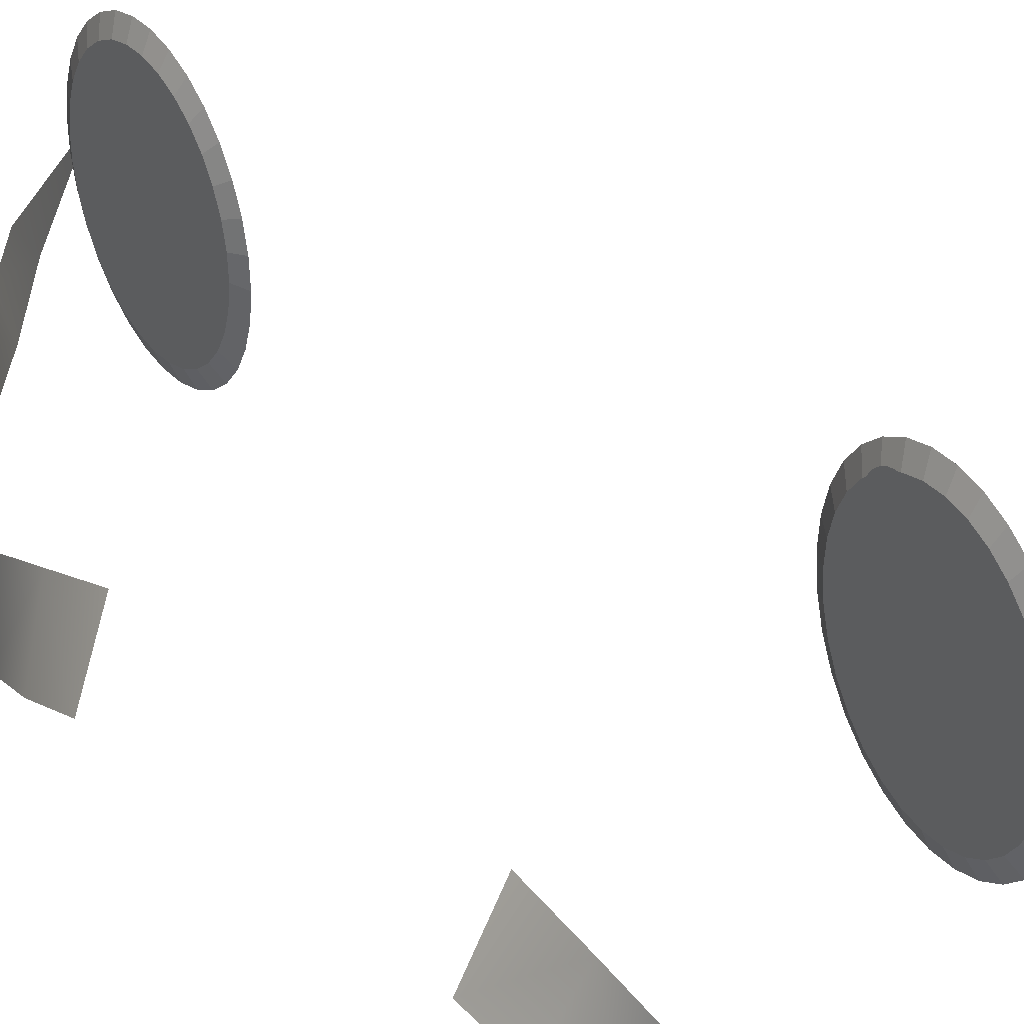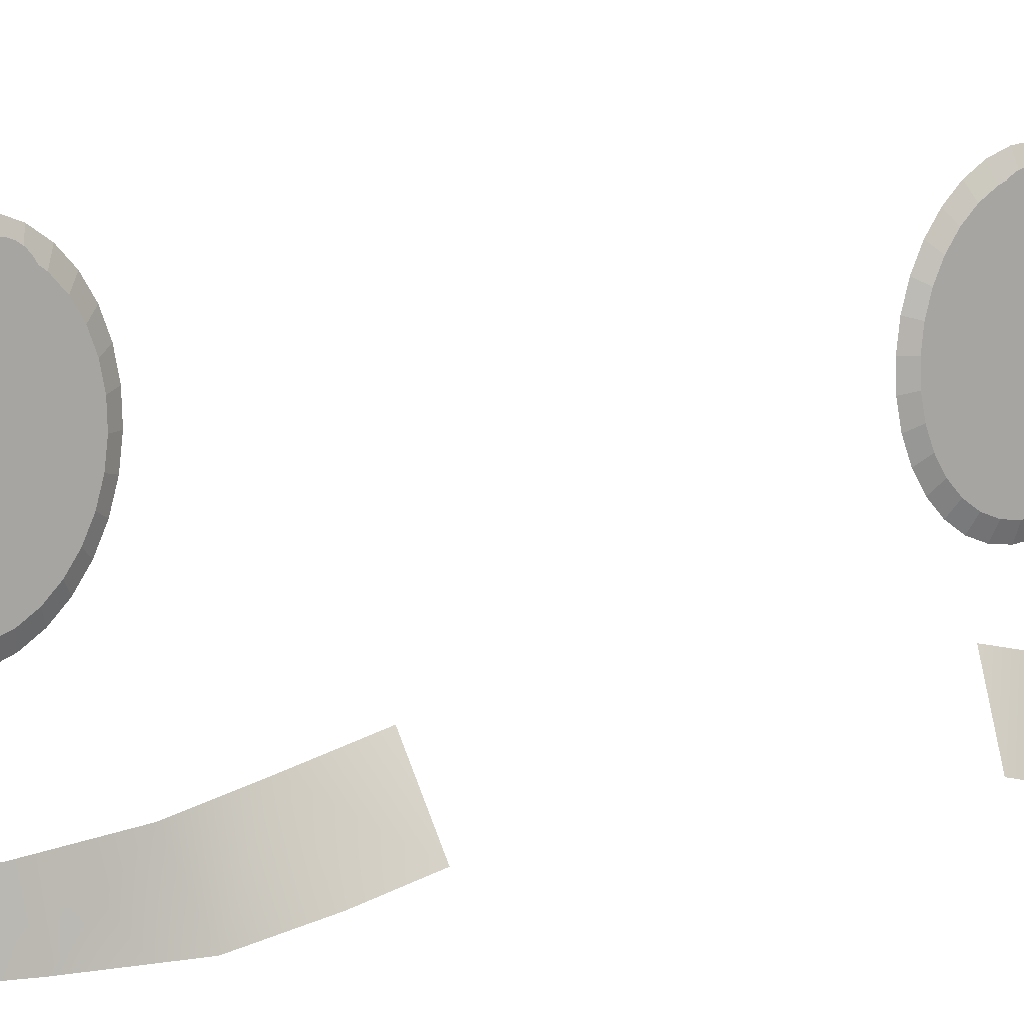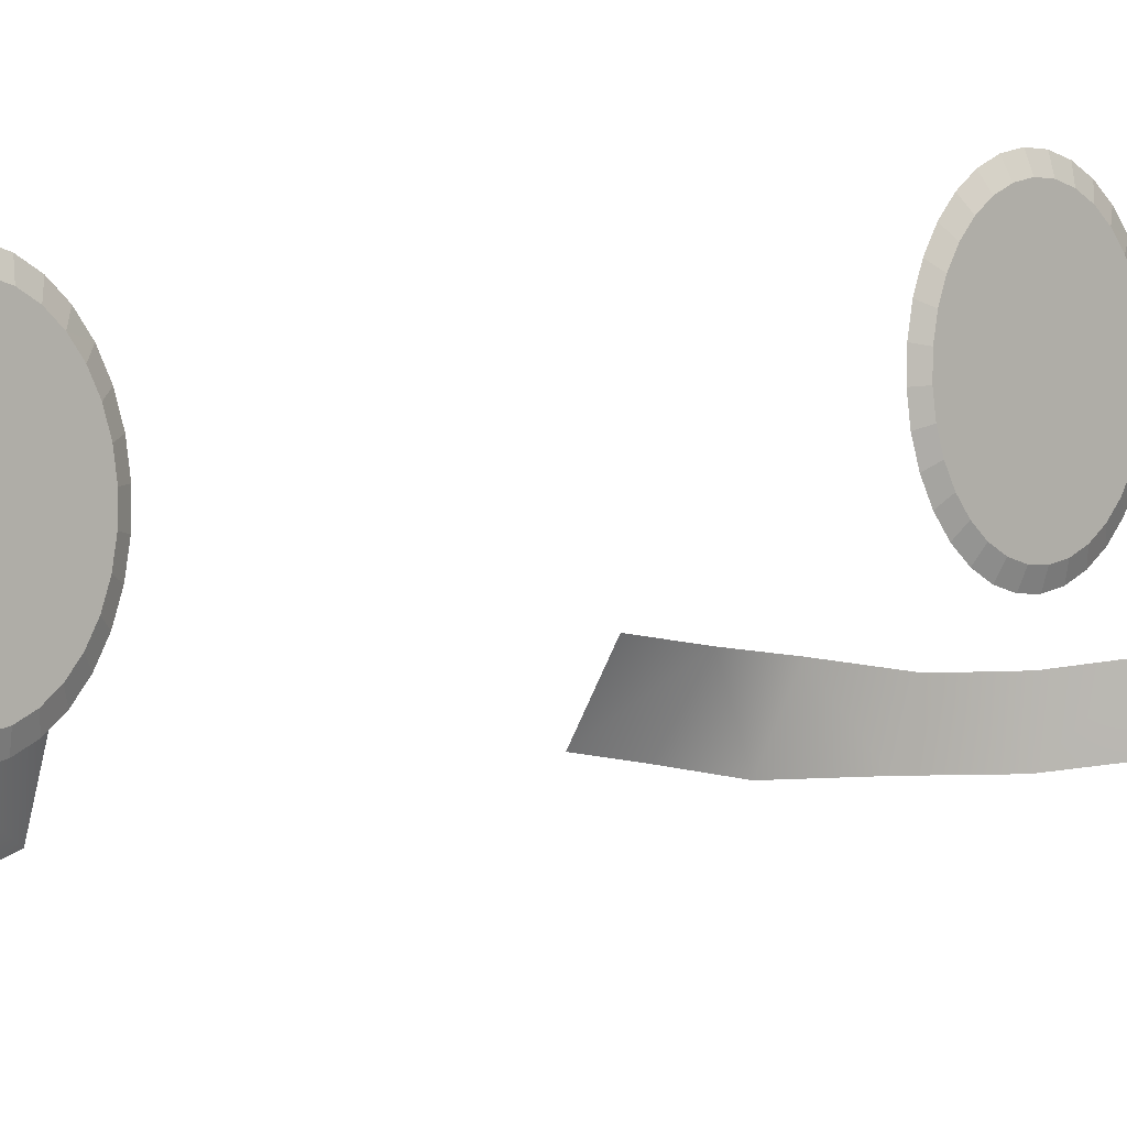
<metadata>
{"format":"obj","ext":"obj","renderer":"f3d","projection":"perspective","resolution":1024,"background":"white","views":[{"elev":27.2,"azim":148.9,"up":"+Y"},{"elev":6.5,"azim":57.4,"up":"+Y"},{"elev":10.6,"azim":-129.5,"up":"+Y"}]}
</metadata>
<code>
o Iris
v 0.3095 -3.077 -0.0989
v 0.3092 -3.077 -0.1027
v 0.3088 -3.079 -0.1065
v 0.3084 -3.081 -0.1099
v 0.3079 -3.084 -0.1129
v 0.3073 -3.087 -0.1154
v 0.3068 -3.091 -0.1173
v 0.3063 -3.096 -0.1185
v 0.3059 -3.1 -0.119
v 0.3055 -3.105 -0.1187
v 0.3051 -3.11 -0.1176
v 0.3049 -3.114 -0.1158
v 0.3047 -3.117 -0.1134
v 0.3047 -3.12 -0.1105
v 0.3047 -3.123 -0.1071
v 0.3049 -3.124 -0.1035
v 0.3051 -3.125 -0.09962
v 0.3055 -3.124 -0.09577
v 0.3059 -3.123 -0.09205
v 0.3063 -3.121 -0.08862
v 0.3068 -3.118 -0.08559
v 0.3073 -3.114 -0.08308
v 0.3079 -3.11 -0.0812
v 0.3084 -3.106 -0.08001
v 0.3088 -3.101 -0.07956
v 0.3092 -3.097 -0.07987
v 0.3095 -3.092 -0.08092
v 0.3098 -3.088 -0.08268
v 0.3099 -3.084 -0.08507
v 0.31 -3.081 -0.08801
v 0.3099 -3.079 -0.09139
v 0.3098 -3.078 -0.09506
v 0.3063 -3.077 -0.1025
v 0.3066 -3.077 -0.09867
v 0.3059 -3.078 -0.1062
v 0.3054 -3.081 -0.1097
v 0.3049 -3.083 -0.1127
v 0.3044 -3.087 -0.1152
v 0.3039 -3.091 -0.1171
v 0.3034 -3.096 -0.1183
v 0.3029 -3.1 -0.1187
v 0.3025 -3.105 -0.1184
v 0.3022 -3.109 -0.1174
v 0.302 -3.113 -0.1156
v 0.3018 -3.117 -0.1132
v 0.3018 -3.12 -0.1103
v 0.3018 -3.122 -0.1069
v 0.302 -3.124 -0.1032
v 0.3022 -3.124 -0.0994
v 0.3025 -3.124 -0.09555
v 0.3029 -3.123 -0.09183
v 0.3034 -3.121 -0.08839
v 0.3039 -3.118 -0.08536
v 0.3044 -3.114 -0.08286
v 0.3049 -3.11 -0.08097
v 0.3054 -3.106 -0.07978
v 0.3059 -3.101 -0.07934
v 0.3063 -3.096 -0.07964
v 0.3066 -3.092 -0.0807
v 0.3069 -3.088 -0.08246
v 0.307 -3.084 -0.08485
v 0.3071 -3.081 -0.08779
v 0.307 -3.079 -0.09116
v 0.3069 -3.077 -0.09484
v 0.3065 -3.081 -0.1149
v 0.307 -3.078 -0.1114
v 0.3087 -3.074 -0.0943
v 0.3089 -3.075 -0.09006
v 0.3042 -3.126 -0.09083
v 0.3037 -3.128 -0.09512
v 0.3059 -3.085 -0.1178
v 0.3084 -3.073 -0.09873
v 0.3047 -3.124 -0.08687
v 0.3053 -3.09 -0.12
v 0.3053 -3.121 -0.08337
v 0.3047 -3.095 -0.1214
v 0.3059 -3.116 -0.08048
v 0.3042 -3.1 -0.1219
v 0.3065 -3.112 -0.07831
v 0.3037 -3.106 -0.1215
v 0.307 -3.107 -0.07694
v 0.3033 -3.111 -0.1203
v 0.3076 -3.101 -0.07642
v 0.3031 -3.116 -0.1183
v 0.308 -3.096 -0.07677
v 0.3029 -3.12 -0.1155
v 0.3084 -3.091 -0.07799
v 0.3028 -3.123 -0.1121
v 0.3087 -3.086 -0.08002
v 0.3029 -3.126 -0.1082
v 0.308 -3.074 -0.1032
v 0.3089 -3.082 -0.08278
v 0.3031 -3.128 -0.104
v 0.3076 -3.075 -0.1075
v 0.3089 -3.078 -0.08617
v 0.3033 -3.128 -0.09957
v 0.3111 -3.077 -0.09578
v 0.311 -3.077 -0.09711
v 0.3109 -3.077 -0.0984
v 0.3107 -3.078 -0.09959
v 0.3106 -3.079 -0.1006
v 0.3104 -3.08 -0.1015
v 0.3102 -3.081 -0.1022
v 0.31 -3.083 -0.1026
v 0.3099 -3.085 -0.1027
v 0.3097 -3.086 -0.1026
v 0.3096 -3.088 -0.1023
v 0.3095 -3.089 -0.1016
v 0.3095 -3.091 -0.1008
v 0.3095 -3.092 -0.0998
v 0.3095 -3.092 -0.09863
v 0.3095 -3.093 -0.09736
v 0.3096 -3.093 -0.09603
v 0.3097 -3.093 -0.0947
v 0.3099 -3.092 -0.09341
v 0.31 -3.092 -0.09222
v 0.3102 -3.091 -0.09117
v 0.3104 -3.089 -0.0903
v 0.3106 -3.088 -0.08965
v 0.3107 -3.087 -0.08923
v 0.3109 -3.085 -0.08908
v 0.311 -3.083 -0.08919
v 0.3111 -3.082 -0.08955
v 0.3112 -3.08 -0.09016
v 0.3113 -3.079 -0.09099
v 0.3113 -3.078 -0.09201
v 0.3113 -3.077 -0.09318
v 0.3112 -3.077 -0.09445
v 0.2905 -3.145 -0.1596
v 0.2665 -3.12 -0.172
v 0.3488 -3.151 -0.06314
v 0.3425 -3.157 -0.09231
v 0.3246 -3.158 -0.1273
v 0.3247 -3.144 -0.1276
v 0.2889 -3.127 -0.1612
v 0.3394 -3.141 -0.09804
v 0.3414 -3.135 -0.06428
v 0.3033 -3.137 -0.1496
v 0.3469 -3.154 -0.07742
v 0.3402 -3.138 -0.08107
v 0.3344 -3.157 -0.1104
v 0.3324 -3.144 -0.1139
v 0.3059 -3.154 -0.1475
v 0.3145 -3.142 -0.1391
v 0.2799 -3.136 -0.1679
v 0.2965 -3.133 -0.1556
v 0.322 -3.081 0.06708
v 0.3222 -3.081 0.07092
v 0.3224 -3.083 0.07459
v 0.3224 -3.085 0.07797
v 0.3224 -3.088 0.08091
v 0.3222 -3.092 0.0833
v 0.322 -3.096 0.08506
v 0.3216 -3.1 0.08611
v 0.3212 -3.105 0.08642
v 0.3208 -3.11 0.08597
v 0.3203 -3.114 0.08478
v 0.3198 -3.118 0.0829
v 0.3192 -3.122 0.0804
v 0.3187 -3.125 0.07737
v 0.3183 -3.127 0.07393
v 0.3179 -3.128 0.07021
v 0.3175 -3.128 0.06636
v 0.3173 -3.128 0.06252
v 0.3172 -3.126 0.05885
v 0.3171 -3.124 0.05548
v 0.3172 -3.121 0.05254
v 0.3173 -3.117 0.05014
v 0.3175 -3.113 0.04838
v 0.3179 -3.109 0.04733
v 0.3183 -3.104 0.04702
v 0.3187 -3.099 0.04747
v 0.3192 -3.095 0.04866
v 0.3197 -3.091 0.05054
v 0.3203 -3.087 0.05305
v 0.3208 -3.084 0.05608
v 0.3212 -3.082 0.05952
v 0.3216 -3.081 0.06323
v 0.3193 -3.081 0.07114
v 0.319 -3.08 0.06731
v 0.3194 -3.082 0.07482
v 0.3195 -3.085 0.07819
v 0.3194 -3.088 0.08113
v 0.3193 -3.091 0.08353
v 0.319 -3.096 0.08528
v 0.3187 -3.1 0.08634
v 0.3183 -3.105 0.08665
v 0.3178 -3.109 0.0862
v 0.3173 -3.114 0.08501
v 0.3168 -3.118 0.08313
v 0.3163 -3.121 0.08062
v 0.3158 -3.124 0.07759
v 0.3154 -3.126 0.07415
v 0.315 -3.128 0.07043
v 0.3146 -3.128 0.06659
v 0.3144 -3.128 0.06275
v 0.3142 -3.126 0.05907
v 0.3142 -3.124 0.0557
v 0.3142 -3.121 0.05276
v 0.3144 -3.117 0.05037
v 0.3146 -3.113 0.04861
v 0.315 -3.108 0.04756
v 0.3154 -3.104 0.04725
v 0.3158 -3.099 0.0477
v 0.3163 -3.095 0.04888
v 0.3168 -3.091 0.05077
v 0.3173 -3.087 0.05327
v 0.3178 -3.084 0.0563
v 0.3183 -3.082 0.05974
v 0.3187 -3.081 0.06346
v 0.3213 -3.085 0.0832
v 0.3213 -3.082 0.07981
v 0.3205 -3.077 0.06281
v 0.32 -3.079 0.05852
v 0.3153 -3.13 0.05775
v 0.3155 -3.131 0.06199
v 0.3211 -3.09 0.08597
v 0.3208 -3.077 0.06725
v 0.3152 -3.127 0.05386
v 0.3208 -3.094 0.08799
v 0.3153 -3.123 0.05047
v 0.3205 -3.1 0.08921
v 0.3155 -3.119 0.0477
v 0.32 -3.105 0.08957
v 0.3157 -3.114 0.04567
v 0.3195 -3.11 0.08905
v 0.3161 -3.109 0.04446
v 0.3189 -3.115 0.08768
v 0.3166 -3.104 0.0441
v 0.3183 -3.12 0.0855
v 0.3171 -3.099 0.04462
v 0.3177 -3.124 0.08261
v 0.3177 -3.093 0.04599
v 0.3171 -3.128 0.07912
v 0.3183 -3.089 0.04817
v 0.3166 -3.13 0.07515
v 0.3211 -3.078 0.07168
v 0.3189 -3.085 0.05106
v 0.3161 -3.131 0.07086
v 0.3213 -3.079 0.07592
v 0.3195 -3.081 0.05455
v 0.3158 -3.132 0.06642
v 0.3231 -3.08 0.06379
v 0.3232 -3.08 0.06512
v 0.3232 -3.081 0.06639
v 0.3232 -3.082 0.06756
v 0.3232 -3.083 0.06857
v 0.3232 -3.084 0.0694
v 0.3231 -3.085 0.07001
v 0.323 -3.087 0.07038
v 0.3228 -3.088 0.07049
v 0.3227 -3.09 0.07033
v 0.3225 -3.092 0.06992
v 0.3223 -3.093 0.06926
v 0.3221 -3.094 0.0684
v 0.322 -3.095 0.06735
v 0.3218 -3.096 0.06616
v 0.3217 -3.096 0.06487
v 0.3215 -3.097 0.06353
v 0.3215 -3.096 0.06221
v 0.3214 -3.096 0.06093
v 0.3214 -3.095 0.05976
v 0.3214 -3.094 0.05875
v 0.3215 -3.093 0.05792
v 0.3215 -3.091 0.05731
v 0.3217 -3.09 0.05694
v 0.3218 -3.088 0.05684
v 0.322 -3.087 0.05699
v 0.3221 -3.085 0.0574
v 0.3223 -3.084 0.05806
v 0.3225 -3.082 0.05892
v 0.3227 -3.081 0.05997
v 0.3228 -3.081 0.06116
v 0.323 -3.08 0.06245
v 0.3119 -3.152 0.1269
v 0.2901 -3.127 0.1439
v 0.3552 -3.152 0.0227
v 0.3533 -3.16 0.05218
v 0.3408 -3.162 0.08937
v 0.341 -3.149 0.09025
v 0.3107 -3.134 0.1295
v 0.3512 -3.144 0.05899
v 0.3481 -3.137 0.02563
v 0.3231 -3.143 0.1155
v 0.3555 -3.156 0.03695
v 0.3494 -3.141 0.04225
v 0.348 -3.161 0.07118
v 0.3466 -3.148 0.07557
v 0.3254 -3.16 0.1123
v 0.3327 -3.147 0.1032
v 0.3027 -3.143 0.137
v 0.3173 -3.139 0.1226
f 19 11 3
f 49 57 34
f 65 36 66
f 68 64 63
f 69 50 70
f 71 37 65
f 67 34 64
f 73 51 69
f 74 38 71
f 75 52 73
f 76 39 74
f 77 53 75
f 78 40 76
f 79 54 77
f 78 42 41
f 81 55 79
f 80 43 42
f 83 56 81
f 82 44 43
f 83 58 57
f 84 45 44
f 85 59 58
f 86 46 45
f 87 60 59
f 88 47 46
f 91 34 72
f 89 61 60
f 90 48 47
f 94 33 91
f 92 62 61
f 93 49 48
f 66 35 94
f 95 63 62
f 70 49 96
f 17 70 96
f 31 95 30
f 3 66 94
f 17 93 16
f 30 92 29
f 2 94 91
f 16 90 15
f 29 89 28
f 1 91 72
f 15 88 14
f 28 87 27
f 14 86 13
f 27 85 26
f 13 84 12
f 26 83 25
f 12 82 11
f 24 83 81
f 11 80 10
f 23 81 79
f 10 78 9
f 22 79 77
f 8 78 76
f 21 77 75
f 7 76 74
f 20 75 73
f 6 74 71
f 19 73 69
f 1 67 32
f 5 71 65
f 18 69 70
f 32 68 31
f 4 65 66
f 115 107 99
f 142 133 134
f 143 138 144
f 145 135 146
f 140 132 136
f 131 140 137
f 136 141 142
f 133 144 134
f 129 146 138
f 163 171 147
f 197 189 181
f 182 211 212
f 214 210 213
f 196 215 216
f 183 217 211
f 213 180 218
f 197 219 215
f 184 220 217
f 198 221 219
f 185 222 220
f 199 223 221
f 186 224 222
f 200 225 223
f 224 188 226
f 201 227 225
f 226 189 228
f 202 229 227
f 228 190 230
f 229 204 231
f 230 191 232
f 231 205 233
f 232 192 234
f 233 206 235
f 234 193 236
f 180 237 218
f 235 207 238
f 236 194 239
f 179 240 237
f 238 208 241
f 239 195 242
f 181 212 240
f 241 209 214
f 195 216 242
f 163 216 164
f 241 177 176
f 149 212 150
f 239 163 162
f 238 176 175
f 148 240 149
f 236 162 161
f 235 175 174
f 147 237 148
f 234 161 160
f 233 174 173
f 232 160 159
f 231 173 172
f 230 159 158
f 229 172 171
f 228 158 157
f 170 229 171
f 226 157 156
f 169 227 170
f 224 156 155
f 168 225 169
f 154 224 155
f 167 223 168
f 153 222 154
f 166 221 167
f 152 220 153
f 165 219 166
f 213 147 178
f 151 217 152
f 164 215 165
f 214 178 177
f 150 211 151
f 259 267 243
f 288 279 287
f 284 289 290
f 281 291 292
f 286 278 285
f 286 277 283
f 282 287 278
f 290 279 280
f 292 275 284
f 3 2 1
f 1 32 31
f 31 30 29
f 29 28 27
f 27 26 25
f 25 24 23
f 23 22 21
f 21 20 19
f 19 18 17
f 17 16 15
f 15 14 13
f 13 12 11
f 11 10 9
f 9 8 7
f 7 6 5
f 5 4 3
f 3 1 31
f 31 29 27
f 27 25 23
f 23 21 19
f 19 17 15
f 15 13 11
f 11 9 7
f 7 5 3
f 3 31 27
f 27 23 19
f 19 15 11
f 11 7 3
f 3 27 19
f 34 33 35
f 35 36 37
f 37 38 39
f 39 40 41
f 41 42 43
f 43 44 45
f 45 46 47
f 47 48 49
f 49 50 51
f 51 52 53
f 53 54 55
f 55 56 57
f 57 58 59
f 59 60 61
f 61 62 63
f 63 64 34
f 34 35 37
f 37 39 41
f 41 43 45
f 45 47 49
f 49 51 53
f 53 55 57
f 57 59 61
f 61 63 34
f 34 37 41
f 41 45 49
f 49 53 57
f 57 61 34
f 34 41 49
f 65 37 36
f 68 67 64
f 69 51 50
f 71 38 37
f 67 72 34
f 73 52 51
f 74 39 38
f 75 53 52
f 76 40 39
f 77 54 53
f 78 41 40
f 79 55 54
f 78 80 42
f 81 56 55
f 80 82 43
f 83 57 56
f 82 84 44
f 83 85 58
f 84 86 45
f 85 87 59
f 86 88 46
f 87 89 60
f 88 90 47
f 91 33 34
f 89 92 61
f 90 93 48
f 94 35 33
f 92 95 62
f 93 96 49
f 66 36 35
f 95 68 63
f 70 50 49
f 17 18 70
f 31 68 95
f 3 4 66
f 17 96 93
f 30 95 92
f 2 3 94
f 16 93 90
f 29 92 89
f 1 2 91
f 15 90 88
f 28 89 87
f 14 88 86
f 27 87 85
f 13 86 84
f 26 85 83
f 12 84 82
f 24 25 83
f 11 82 80
f 23 24 81
f 10 80 78
f 22 23 79
f 8 9 78
f 21 22 77
f 7 8 76
f 20 21 75
f 6 7 74
f 19 20 73
f 1 72 67
f 5 6 71
f 18 19 69
f 32 67 68
f 4 5 65
f 99 98 97
f 97 128 127
f 127 126 125
f 125 124 123
f 123 122 121
f 121 120 119
f 119 118 117
f 117 116 115
f 115 114 113
f 113 112 111
f 111 110 109
f 109 108 107
f 107 106 105
f 105 104 103
f 103 102 101
f 101 100 99
f 99 97 127
f 127 125 123
f 123 121 119
f 119 117 115
f 115 113 111
f 111 109 107
f 107 105 103
f 103 101 99
f 99 127 123
f 123 119 115
f 115 111 107
f 107 103 99
f 99 123 115
f 142 141 133
f 143 129 138
f 145 130 135
f 140 139 132
f 131 139 140
f 136 132 141
f 133 143 144
f 129 145 146
f 147 148 149
f 149 150 151
f 151 152 153
f 153 154 155
f 155 156 157
f 157 158 159
f 159 160 161
f 161 162 163
f 163 164 165
f 165 166 167
f 167 168 169
f 169 170 171
f 171 172 173
f 173 174 175
f 175 176 177
f 177 178 147
f 147 149 151
f 151 153 155
f 155 157 159
f 159 161 163
f 163 165 167
f 167 169 171
f 171 173 175
f 175 177 147
f 147 151 155
f 155 159 163
f 163 167 171
f 171 175 147
f 147 155 163
f 181 179 180
f 180 210 209
f 209 208 207
f 207 206 205
f 205 204 203
f 203 202 201
f 201 200 199
f 199 198 197
f 197 196 195
f 195 194 193
f 193 192 191
f 191 190 189
f 189 188 187
f 187 186 185
f 185 184 183
f 183 182 181
f 181 180 209
f 209 207 205
f 205 203 201
f 201 199 197
f 197 195 193
f 193 191 189
f 189 187 185
f 185 183 181
f 181 209 205
f 205 201 197
f 197 193 189
f 189 185 181
f 181 205 197
f 182 183 211
f 214 209 210
f 196 197 215
f 183 184 217
f 213 210 180
f 197 198 219
f 184 185 220
f 198 199 221
f 185 186 222
f 199 200 223
f 186 187 224
f 200 201 225
f 224 187 188
f 201 202 227
f 226 188 189
f 202 203 229
f 228 189 190
f 229 203 204
f 230 190 191
f 231 204 205
f 232 191 192
f 233 205 206
f 234 192 193
f 180 179 237
f 235 206 207
f 236 193 194
f 179 181 240
f 238 207 208
f 239 194 195
f 181 182 212
f 241 208 209
f 195 196 216
f 163 242 216
f 241 214 177
f 149 240 212
f 239 242 163
f 238 241 176
f 148 237 240
f 236 239 162
f 235 238 175
f 147 218 237
f 234 236 161
f 233 235 174
f 232 234 160
f 231 233 173
f 230 232 159
f 229 231 172
f 228 230 158
f 170 227 229
f 226 228 157
f 169 225 227
f 224 226 156
f 168 223 225
f 154 222 224
f 167 221 223
f 153 220 222
f 166 219 221
f 152 217 220
f 165 215 219
f 213 218 147
f 151 211 217
f 164 216 215
f 214 213 178
f 150 212 211
f 243 244 245
f 245 246 247
f 247 248 249
f 249 250 251
f 251 252 253
f 253 254 255
f 255 256 257
f 257 258 259
f 259 260 261
f 261 262 263
f 263 264 265
f 265 266 267
f 267 268 269
f 269 270 271
f 271 272 273
f 273 274 243
f 243 245 247
f 247 249 251
f 251 253 255
f 255 257 259
f 259 261 263
f 263 265 267
f 267 269 271
f 271 273 243
f 243 247 251
f 251 255 259
f 259 263 267
f 267 271 243
f 243 251 259
f 288 280 279
f 284 275 289
f 281 276 291
f 286 282 278
f 286 285 277
f 282 288 287
f 290 289 279
f 292 291 275

</code>
